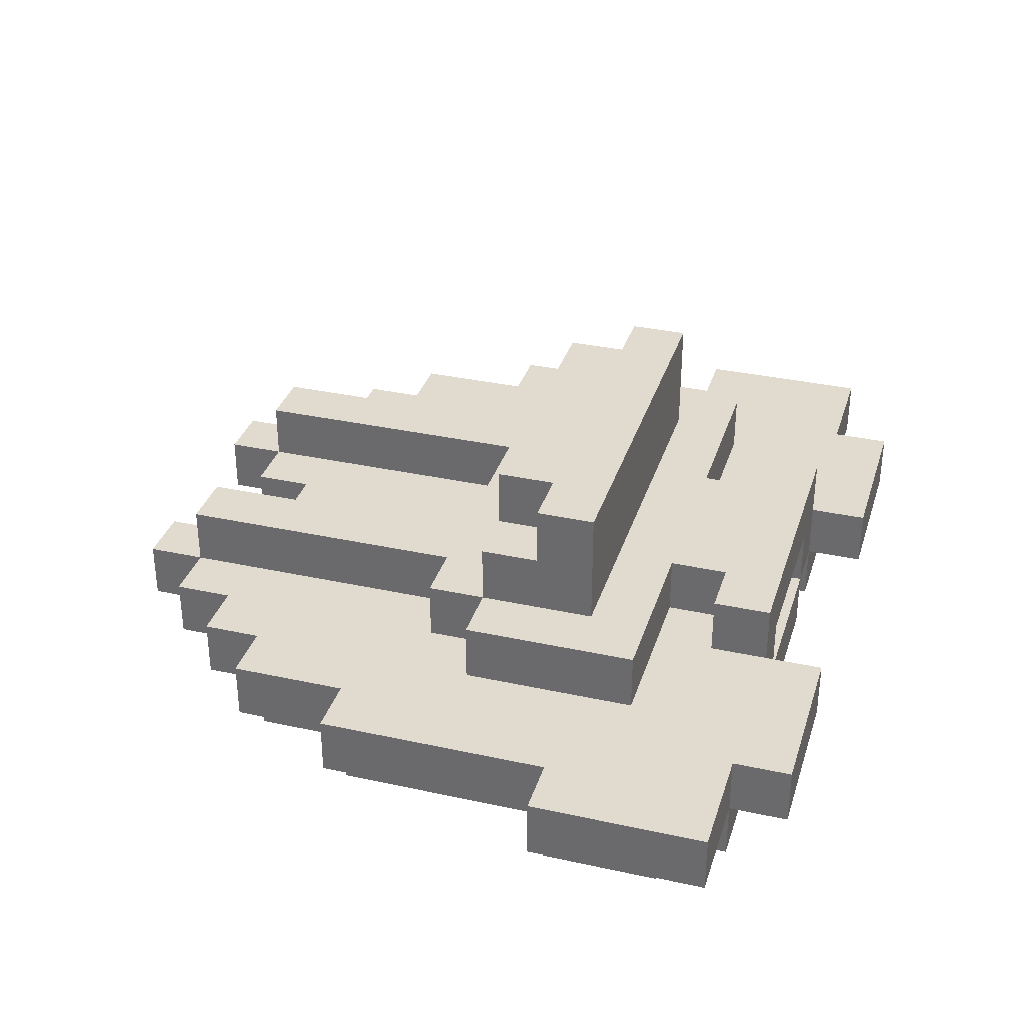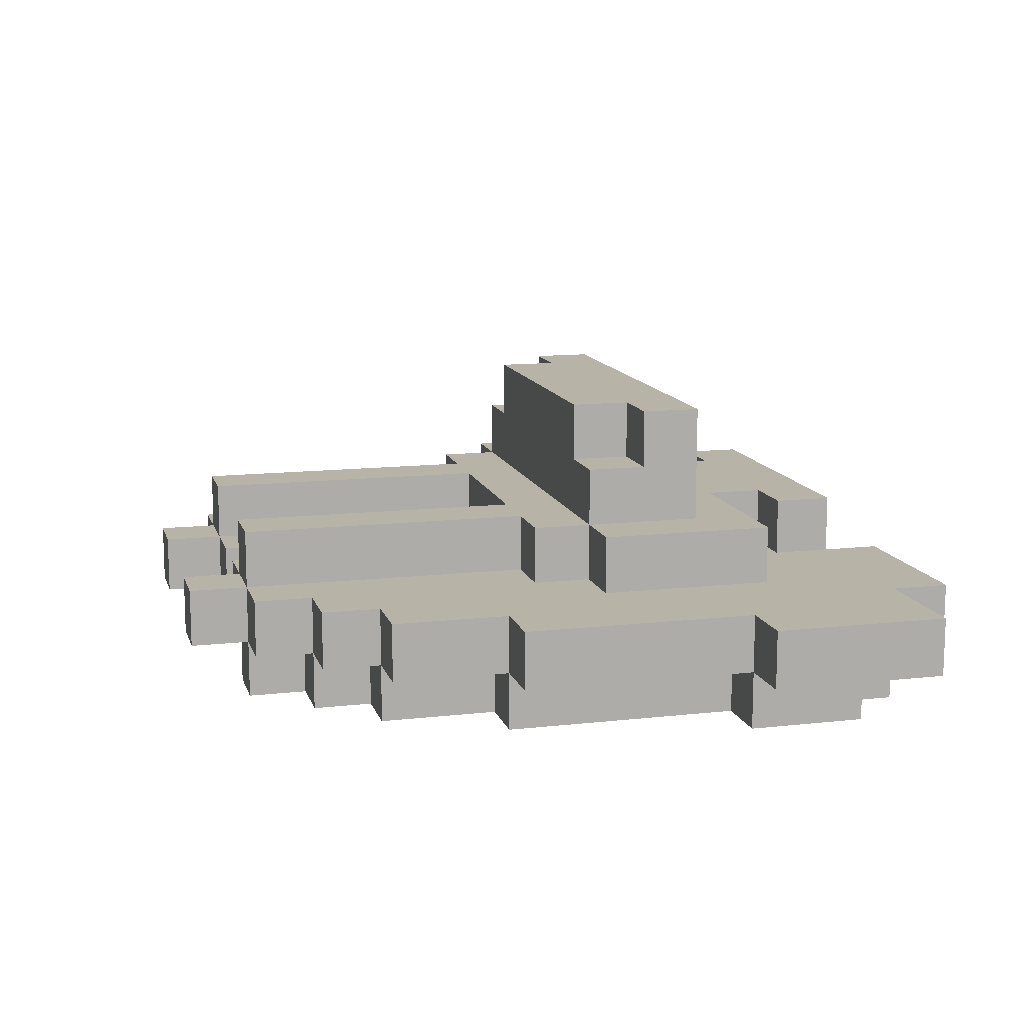
<metadata>
{"format":"obj","ext":"obj","renderer":"f3d","projection":"perspective","resolution":1024,"background":"white","views":[{"elev":33.7,"azim":106.6,"up":"+Y"},{"elev":12.7,"azim":75.2,"up":"+Y"}]}
</metadata>
<code>
o
v -1.6 0.1 0
v -1.6 0.1 -0.3
v -1.6 0.2 0
v -1.6 0.2 -0.3
v -1.5 0 0
v -1.5 0 -0.2
v -1.5 0.1 0.4
v -1.5 0.1 0
v -1.5 0.1 -0.2
v -1.5 0.2 0.4
v -1.5 0.2 0
v -1.4 0 0.4
v -1.4 0 0
v -1.4 0 -0.2
v -1.4 0 -0.3
v -1.4 0.1 0.6
v -1.4 0.1 0.4
v -1.4 0.1 0
v -1.4 0.1 -0.2
v -1.4 0.1 -0.3
v -1.4 0.1 -0.4
v -1.4 0.2 0.6
v -1.4 0.2 0.4
v -1.4 0.2 -0.3
v -1.4 0.2 -0.4
v -1.3 0 0.6
v -1.3 0 0.4
v -1.3 0.1 0.7
v -1.3 0.1 0.6
v -1.3 0.1 0.4
v -1.3 0.2 0.7
v -1.3 0.2 0.6
v -1.3 0.2 0.2
v -1.3 0.2 -0.1
v -1.3 0.3 0.2
v -1.3 0.3 -0.1
v -1.2 0 0.7
v -1.2 0 0.6
v -1.2 0.1 0.8
v -1.2 0.1 0.7
v -1.2 0.1 0.6
v -1.2 0.2 0.8
v -1.2 0.2 0.7
v -1.2 0.2 0.3
v -1.2 0.2 0.2
v -1.2 0.3 0.3
v -1.2 0.3 0.2
v -1.2 0.3 0
v -1.2 0.4 0.2
v -1.2 0.4 0.1
v -1.2 0.4 0
v -1.2 0.5 0.1
v -1.2 0.5 0
v -1.1 0 0.8
v -1.1 0 0.7
v -1.1 0.1 0.9
v -1.1 0.1 0.8
v -1.1 0.1 0.7
v -1.1 0.2 0.9
v -1.1 0.2 0.8
v -1.1 0.2 0.3
v -1.1 0.2 -0.2
v -1.1 0.2 -0.3
v -1.1 0.3 0.8
v -1.1 0.3 0.3
v -1.1 0.3 -0.2
v -1.1 0.3 -0.3
v -1.1 0.4 0.2
v -1.1 0.4 0.1
v -1.1 0.5 0.2
v -1.1 0.5 0.1
v -1 0 -0.2
v -1 0 -0.3
v -1 0.1 -0.2
v -1 0.1 -0.3
v -1 0.2 -0.1
v -1 0.2 -0.2
v -1 0.3 -0.1
v -1 0.3 -0.2
v -0.8 0.1 0.8
v -0.8 0.1 0.7
v -0.8 0.2 0.8
v -0.8 0.2 0.7
v -0.7 0 0.8
v -0.7 0 0.6
v -0.7 0.1 0.9
v -0.7 0.1 0.8
v -0.7 0.1 0.6
v -0.7 0.1 -0.2
v -0.7 0.1 -0.3
v -0.7 0.2 0.9
v -0.7 0.2 0.8
v -0.7 0.2 0.3
v -0.7 0.2 -0.2
v -0.7 0.2 -0.3
v -0.7 0.3 0.8
v -0.7 0.3 0.3
v -0.6 0 -0.2
v -0.6 0 -0.3
v -0.6 0.1 -0.2
v -0.6 0.1 -0.3
v -0.6 0.1 -0.4
v -0.6 0.2 -0.3
v -0.6 0.2 -0.4
v -1.1 0 -0.2
v -1.1 0 -0.3
v -1.1 0.1 -0.2
v -1.1 0.1 -0.3
v -1.1 0.1 -0.4
v -1.1 0.2 -0.3
v -1.1 0.2 -0.4
v -1 0 0.8
v -1 0 0.6
v -1 0.1 0.9
v -1 0.1 0.8
v -1 0.1 0.6
v -1 0.1 -0.2
v -1 0.1 -0.3
v -1 0.2 0.9
v -1 0.2 0.8
v -1 0.2 0.3
v -1 0.2 -0.2
v -1 0.2 -0.3
v -1 0.3 0.8
v -1 0.3 0.3
v -0.9 0.1 0.8
v -0.9 0.1 0.7
v -0.9 0.2 0.8
v -0.9 0.2 0.7
v -0.7 0 -0.2
v -0.7 0 -0.3
v -0.7 0.1 -0.2
v -0.7 0.1 -0.3
v -0.7 0.2 -0.1
v -0.7 0.2 -0.2
v -0.7 0.3 -0.1
v -0.7 0.3 -0.2
v -0.6 0 0.8
v -0.6 0 0.7
v -0.6 0.1 0.9
v -0.6 0.1 0.8
v -0.6 0.1 0.7
v -0.6 0.2 0.9
v -0.6 0.2 0.8
v -0.6 0.2 0.3
v -0.6 0.2 -0.2
v -0.6 0.2 -0.3
v -0.6 0.3 0.8
v -0.6 0.3 0.3
v -0.6 0.3 -0.2
v -0.6 0.3 -0.3
v -0.6 0.4 0.2
v -0.6 0.4 0.1
v -0.6 0.5 0.2
v -0.6 0.5 0.1
v -0.5 0 0.7
v -0.5 0 0.6
v -0.5 0.1 0.8
v -0.5 0.1 0.7
v -0.5 0.1 0.6
v -0.5 0.2 0.8
v -0.5 0.2 0.7
v -0.5 0.2 0.3
v -0.5 0.2 0.2
v -0.5 0.3 0.3
v -0.5 0.3 0.2
v -0.5 0.3 0
v -0.5 0.4 0.2
v -0.5 0.4 0.1
v -0.5 0.4 0
v -0.5 0.5 0.1
v -0.5 0.5 0
v -0.4 0 0.6
v -0.4 0 0.4
v -0.4 0.1 0.7
v -0.4 0.1 0.6
v -0.4 0.1 0.4
v -0.4 0.2 0.7
v -0.4 0.2 0.6
v -0.4 0.2 0.2
v -0.4 0.2 -0.1
v -0.4 0.3 0.2
v -0.4 0.3 -0.1
v -0.3 0 0.4
v -0.3 0 0
v -0.3 0 -0.2
v -0.3 0 -0.3
v -0.3 0.1 0.6
v -0.3 0.1 0.4
v -0.3 0.1 0
v -0.3 0.1 -0.2
v -0.3 0.1 -0.3
v -0.3 0.1 -0.4
v -0.3 0.2 0.6
v -0.3 0.2 0.4
v -0.3 0.2 -0.3
v -0.3 0.2 -0.4
v -0.2 0 0
v -0.2 0 -0.2
v -0.2 0.1 0.4
v -0.2 0.1 0
v -0.2 0.1 -0.2
v -0.2 0.2 0.4
v -0.2 0.2 0
v -0.1 0.1 0
v -0.1 0.1 -0.3
v -0.1 0.2 0
v -0.1 0.2 -0.3
v -1.1 0.1 0.9
v -1.1 0.2 0.9
v -1 0.1 0.9
v -1 0.2 0.9
v -0.7 0.1 0.9
v -0.7 0.2 0.9
v -0.6 0.1 0.9
v -0.6 0.2 0.9
v -1.2 0.1 0.8
v -1.2 0.2 0.8
v -1.1 0 0.8
v -1.1 0.1 0.8
v -1.1 0.2 0.8
v -1.1 0.3 0.8
v -1 0 0.8
v -1 0.1 0.8
v -1 0.2 0.8
v -1 0.3 0.8
v -0.9 0.1 0.8
v -0.9 0.2 0.8
v -0.8 0.1 0.8
v -0.8 0.2 0.8
v -0.7 0 0.8
v -0.7 0.1 0.8
v -0.7 0.2 0.8
v -0.7 0.3 0.8
v -0.6 0 0.8
v -0.6 0.1 0.8
v -0.6 0.2 0.8
v -0.6 0.3 0.8
v -0.5 0.1 0.8
v -0.5 0.2 0.8
v -1.3 0.1 0.7
v -1.3 0.2 0.7
v -1.2 0 0.7
v -1.2 0.1 0.7
v -1.2 0.2 0.7
v -1.1 0 0.7
v -1.1 0.1 0.7
v -0.9 0.1 0.7
v -0.9 0.2 0.7
v -0.8 0.1 0.7
v -0.8 0.2 0.7
v -0.6 0 0.7
v -0.6 0.1 0.7
v -0.5 0 0.7
v -0.5 0.1 0.7
v -0.5 0.2 0.7
v -0.4 0.1 0.7
v -0.4 0.2 0.7
v -1.4 0.1 0.6
v -1.4 0.2 0.6
v -1.3 0 0.6
v -1.3 0.1 0.6
v -1.3 0.2 0.6
v -1.2 0 0.6
v -1.2 0.1 0.6
v -1 0 0.6
v -1 0.1 0.6
v -0.7 0 0.6
v -0.7 0.1 0.6
v -0.5 0 0.6
v -0.5 0.1 0.6
v -0.4 0 0.6
v -0.4 0.1 0.6
v -0.4 0.2 0.6
v -0.3 0.1 0.6
v -0.3 0.2 0.6
v -1.5 0.1 0.4
v -1.5 0.2 0.4
v -1.4 0 0.4
v -1.4 0.1 0.4
v -1.4 0.2 0.4
v -1.3 0 0.4
v -1.3 0.1 0.4
v -0.4 0 0.4
v -0.4 0.1 0.4
v -0.3 0 0.4
v -0.3 0.1 0.4
v -0.3 0.2 0.4
v -0.2 0.1 0.4
v -0.2 0.2 0.4
v -1.2 0.2 0.3
v -1.2 0.3 0.3
v -1.1 0.2 0.3
v -1.1 0.3 0.3
v -1 0.2 0.3
v -1 0.3 0.3
v -0.7 0.2 0.3
v -0.7 0.3 0.3
v -0.6 0.2 0.3
v -0.6 0.3 0.3
v -0.5 0.2 0.3
v -0.5 0.3 0.3
v -1.3 0.2 0.2
v -1.3 0.3 0.2
v -1.2 0.2 0.2
v -1.2 0.3 0.2
v -1.2 0.4 0.2
v -1.1 0.4 0.2
v -1.1 0.5 0.2
v -0.6 0.4 0.2
v -0.6 0.5 0.2
v -0.5 0.2 0.2
v -0.5 0.3 0.2
v -0.5 0.4 0.2
v -0.4 0.2 0.2
v -0.4 0.3 0.2
v -1.2 0.4 0.1
v -1.2 0.5 0.1
v -1.1 0.4 0.1
v -1.1 0.5 0.1
v -0.6 0.4 0.1
v -0.6 0.5 0.1
v -0.5 0.4 0.1
v -0.5 0.5 0.1
v -1.6 0.1 0
v -1.6 0.2 0
v -1.5 0 0
v -1.5 0.1 0
v -1.5 0.2 0
v -1.4 0 0
v -1.4 0.1 0
v -0.3 0 0
v -0.3 0.1 0
v -0.2 0 0
v -0.2 0.1 0
v -0.2 0.2 0
v -0.1 0.1 0
v -0.1 0.2 0
v -1.1 0.2 -0.2
v -1.1 0.3 -0.2
v -1 0.2 -0.2
v -1 0.3 -0.2
v -0.7 0.2 -0.2
v -0.7 0.3 -0.2
v -0.6 0.2 -0.2
v -0.6 0.3 -0.2
v -1.2 0.3 0
v -1.2 0.4 0
v -1.2 0.5 0
v -0.5 0.3 0
v -0.5 0.4 0
v -0.5 0.5 0
v -1.3 0.2 -0.1
v -1.3 0.3 -0.1
v -1 0.2 -0.1
v -1 0.3 -0.1
v -0.7 0.2 -0.1
v -0.7 0.3 -0.1
v -0.4 0.2 -0.1
v -0.4 0.3 -0.1
v -1.5 0 -0.2
v -1.5 0.1 -0.2
v -1.4 0 -0.2
v -1.4 0.1 -0.2
v -1.1 0 -0.2
v -1.1 0.1 -0.2
v -1 0 -0.2
v -1 0.1 -0.2
v -1 0.2 -0.2
v -0.7 0 -0.2
v -0.7 0.1 -0.2
v -0.7 0.2 -0.2
v -0.6 0 -0.2
v -0.6 0.1 -0.2
v -0.3 0 -0.2
v -0.3 0.1 -0.2
v -0.2 0 -0.2
v -0.2 0.1 -0.2
v -1.6 0.1 -0.3
v -1.6 0.2 -0.3
v -1.4 0 -0.3
v -1.4 0.1 -0.3
v -1.4 0.2 -0.3
v -1.1 0 -0.3
v -1.1 0.1 -0.3
v -1.1 0.2 -0.3
v -1.1 0.3 -0.3
v -1 0 -0.3
v -1 0.1 -0.3
v -1 0.2 -0.3
v -0.7 0 -0.3
v -0.7 0.1 -0.3
v -0.7 0.2 -0.3
v -0.6 0 -0.3
v -0.6 0.1 -0.3
v -0.6 0.2 -0.3
v -0.6 0.3 -0.3
v -0.3 0 -0.3
v -0.3 0.1 -0.3
v -0.3 0.2 -0.3
v -0.1 0.1 -0.3
v -0.1 0.2 -0.3
v -1.4 0.1 -0.4
v -1.4 0.2 -0.4
v -1.1 0.1 -0.4
v -1.1 0.2 -0.4
v -0.6 0.1 -0.4
v -0.6 0.2 -0.4
v -0.3 0.1 -0.4
v -0.3 0.2 -0.4
v -1.1 0 0.8
v -1 0 0.8
v -0.7 0 0.8
v -0.6 0 0.8
v -1.2 0 0.7
v -1.1 0 0.7
v -0.6 0 0.7
v -0.5 0 0.7
v -1.3 0 0.6
v -1.2 0 0.6
v -1 0 0.6
v -0.7 0 0.6
v -0.5 0 0.6
v -0.4 0 0.6
v -1.4 0 0.4
v -1.3 0 0.4
v -0.4 0 0.4
v -0.3 0 0.4
v -1.5 0 0
v -1.4 0 0
v -0.3 0 0
v -0.2 0 0
v -1.5 0 -0.2
v -1.4 0 -0.2
v -1.1 0 -0.2
v -1 0 -0.2
v -0.7 0 -0.2
v -0.6 0 -0.2
v -0.3 0 -0.2
v -0.2 0 -0.2
v -1.4 0 -0.3
v -1.1 0 -0.3
v -1 0 -0.3
v -0.7 0 -0.3
v -0.6 0 -0.3
v -0.3 0 -0.3
v -1.1 0.1 0.9
v -1 0.1 0.9
v -0.7 0.1 0.9
v -0.6 0.1 0.9
v -1.2 0.1 0.8
v -1.1 0.1 0.8
v -1 0.1 0.8
v -0.9 0.1 0.8
v -0.8 0.1 0.8
v -0.7 0.1 0.8
v -0.6 0.1 0.8
v -0.5 0.1 0.8
v -1.3 0.1 0.7
v -1.2 0.1 0.7
v -1.1 0.1 0.7
v -0.9 0.1 0.7
v -0.8 0.1 0.7
v -0.6 0.1 0.7
v -0.5 0.1 0.7
v -0.4 0.1 0.7
v -1.4 0.1 0.6
v -1.3 0.1 0.6
v -1.2 0.1 0.6
v -1 0.1 0.6
v -0.7 0.1 0.6
v -0.5 0.1 0.6
v -0.4 0.1 0.6
v -0.3 0.1 0.6
v -1.5 0.1 0.4
v -1.4 0.1 0.4
v -1.3 0.1 0.4
v -0.4 0.1 0.4
v -0.3 0.1 0.4
v -0.2 0.1 0.4
v -1.6 0.1 0
v -1.5 0.1 0
v -1.4 0.1 0
v -0.3 0.1 0
v -0.2 0.1 0
v -0.1 0.1 0
v -1.5 0.1 -0.2
v -1.4 0.1 -0.2
v -1.1 0.1 -0.2
v -1 0.1 -0.2
v -0.7 0.1 -0.2
v -0.6 0.1 -0.2
v -0.3 0.1 -0.2
v -0.2 0.1 -0.2
v -1.6 0.1 -0.3
v -1.4 0.1 -0.3
v -1.1 0.1 -0.3
v -1 0.1 -0.3
v -0.7 0.1 -0.3
v -0.6 0.1 -0.3
v -0.3 0.1 -0.3
v -0.1 0.1 -0.3
v -1.4 0.1 -0.4
v -1.1 0.1 -0.4
v -0.6 0.1 -0.4
v -0.3 0.1 -0.4
v -1 0.2 -0.2
v -0.7 0.2 -0.2
v -1 0.2 -0.3
v -0.7 0.2 -0.3
v -1 0.1 -0.2
v -0.7 0.1 -0.2
v -1 0.1 -0.3
v -0.7 0.1 -0.3
v -1.1 0.2 0.9
v -1 0.2 0.9
v -0.7 0.2 0.9
v -0.6 0.2 0.9
v -1.2 0.2 0.8
v -1.1 0.2 0.8
v -1 0.2 0.8
v -0.9 0.2 0.8
v -0.8 0.2 0.8
v -0.7 0.2 0.8
v -0.6 0.2 0.8
v -0.5 0.2 0.8
v -1.3 0.2 0.7
v -1.2 0.2 0.7
v -0.9 0.2 0.7
v -0.8 0.2 0.7
v -0.5 0.2 0.7
v -0.4 0.2 0.7
v -1.4 0.2 0.6
v -1.3 0.2 0.6
v -0.4 0.2 0.6
v -0.3 0.2 0.6
v -1.5 0.2 0.4
v -1.4 0.2 0.4
v -0.3 0.2 0.4
v -0.2 0.2 0.4
v -1.2 0.2 0.3
v -1.1 0.2 0.3
v -1 0.2 0.3
v -0.7 0.2 0.3
v -0.6 0.2 0.3
v -0.5 0.2 0.3
v -1.3 0.2 0.2
v -1.2 0.2 0.2
v -0.5 0.2 0.2
v -0.4 0.2 0.2
v -1.6 0.2 0
v -1.5 0.2 0
v -0.2 0.2 0
v -0.1 0.2 0
v -1.3 0.2 -0.1
v -1 0.2 -0.1
v -0.7 0.2 -0.1
v -0.4 0.2 -0.1
v -1.1 0.2 -0.2
v -1 0.2 -0.2
v -0.7 0.2 -0.2
v -0.6 0.2 -0.2
v -1.6 0.2 -0.3
v -1.4 0.2 -0.3
v -1.1 0.2 -0.3
v -0.6 0.2 -0.3
v -0.3 0.2 -0.3
v -0.1 0.2 -0.3
v -1.4 0.2 -0.4
v -1.1 0.2 -0.4
v -0.6 0.2 -0.4
v -0.3 0.2 -0.4
v -1.1 0.3 0.8
v -1 0.3 0.8
v -0.7 0.3 0.8
v -0.6 0.3 0.8
v -1.2 0.3 0.3
v -1.1 0.3 0.3
v -1 0.3 0.3
v -0.7 0.3 0.3
v -0.6 0.3 0.3
v -0.5 0.3 0.3
v -1.3 0.3 0.2
v -1.2 0.3 0.2
v -0.5 0.3 0.2
v -0.4 0.3 0.2
v -1.2 0.3 0
v -0.5 0.3 0
v -1.3 0.3 -0.1
v -1 0.3 -0.1
v -0.7 0.3 -0.1
v -0.4 0.3 -0.1
v -1.1 0.3 -0.2
v -1 0.3 -0.2
v -0.7 0.3 -0.2
v -0.6 0.3 -0.2
v -1.1 0.3 -0.3
v -0.6 0.3 -0.3
v -1.2 0.4 0.2
v -1.1 0.4 0.2
v -0.6 0.4 0.2
v -0.5 0.4 0.2
v -1.2 0.4 0.1
v -1.1 0.4 0.1
v -0.6 0.4 0.1
v -0.5 0.4 0.1
v -1.1 0.5 0.2
v -0.6 0.5 0.2
v -1.2 0.5 0.1
v -1.1 0.5 0.1
v -0.6 0.5 0.1
v -0.5 0.5 0.1
v -1.2 0.5 0
v -0.5 0.5 0
f 3 2 1
f 4 2 3
f 8 6 5
f 9 6 8
f 10 8 7
f 11 8 10
f 17 13 12
f 18 13 17
f 19 15 14
f 20 15 19
f 22 17 16
f 23 17 22
f 24 21 20
f 25 21 24
f 29 27 26
f 30 27 29
f 31 29 28
f 32 29 31
f 35 34 33
f 36 34 35
f 40 38 37
f 41 38 40
f 42 40 39
f 43 40 42
f 46 45 44
f 47 45 46
f 49 48 47
f 50 48 49
f 51 48 50
f 52 51 50
f 53 51 52
f 57 55 54
f 58 55 57
f 59 57 56
f 60 57 59
f 64 61 60
f 65 61 64
f 66 63 62
f 67 63 66
f 70 69 68
f 71 69 70
f 74 73 72
f 75 73 74
f 78 77 76
f 79 77 78
f 82 81 80
f 83 81 82
f 87 85 84
f 88 85 87
f 91 87 86
f 92 87 91
f 94 90 89
f 95 90 94
f 96 93 92
f 97 93 96
f 100 99 98
f 101 99 100
f 103 102 101
f 104 102 103
f 105 106 107
f 107 106 108
f 108 109 110
f 110 109 111
f 112 113 115
f 115 113 116
f 114 115 119
f 119 115 120
f 117 118 122
f 122 118 123
f 120 121 124
f 124 121 125
f 126 127 128
f 128 127 129
f 130 131 132
f 132 131 133
f 134 135 136
f 136 135 137
f 138 139 141
f 141 139 142
f 140 141 143
f 143 141 144
f 144 145 148
f 148 145 149
f 146 147 150
f 150 147 151
f 152 153 154
f 154 153 155
f 156 157 159
f 159 157 160
f 158 159 161
f 161 159 162
f 163 164 165
f 165 164 166
f 166 167 168
f 168 167 169
f 169 167 170
f 169 170 171
f 171 170 172
f 173 174 176
f 176 174 177
f 175 176 178
f 178 176 179
f 180 181 182
f 182 181 183
f 184 185 189
f 189 185 190
f 186 187 191
f 191 187 192
f 188 189 194
f 194 189 195
f 192 193 196
f 196 193 197
f 198 199 201
f 201 199 202
f 200 201 203
f 203 201 204
f 205 206 207
f 207 206 208
f 211 210 209
f 212 210 211
f 215 214 213
f 216 214 215
f 220 218 217
f 221 218 220
f 223 220 219
f 224 220 223
f 225 222 221
f 226 222 225
f 227 225 224
f 228 225 227
f 232 230 229
f 233 230 232
f 235 232 231
f 236 232 235
f 237 234 233
f 238 234 237
f 239 237 236
f 240 237 239
f 244 242 241
f 245 242 244
f 246 244 243
f 247 244 246
f 250 249 248
f 251 249 250
f 254 253 252
f 255 253 254
f 257 256 255
f 258 256 257
f 262 260 259
f 263 260 262
f 264 262 261
f 265 262 264
f 268 267 266
f 269 267 268
f 272 271 270
f 273 271 272
f 275 274 273
f 276 274 275
f 280 278 277
f 281 278 280
f 282 280 279
f 283 280 282
f 286 285 284
f 287 285 286
f 289 288 287
f 290 288 289
f 293 292 291
f 294 292 293
f 297 296 295
f 298 296 297
f 301 300 299
f 302 300 301
f 305 304 303
f 306 304 305
f 308 307 306
f 310 308 306
f 310 309 308
f 311 309 310
f 313 310 306
f 314 310 313
f 315 313 312
f 316 313 315
f 319 318 317
f 320 318 319
f 323 322 321
f 324 322 323
f 328 326 325
f 329 326 328
f 330 328 327
f 331 328 330
f 334 333 332
f 335 333 334
f 337 336 335
f 338 336 337
f 341 340 339
f 342 340 341
f 345 344 343
f 346 344 345
f 347 348 350
f 348 349 351
f 350 348 351
f 351 349 352
f 353 354 355
f 355 354 356
f 357 358 359
f 359 358 360
f 361 362 363
f 363 362 364
f 365 366 367
f 367 366 368
f 368 369 371
f 371 369 372
f 370 371 373
f 373 371 374
f 375 376 377
f 377 376 378
f 379 380 382
f 382 380 383
f 381 382 384
f 384 382 385
f 385 386 389
f 386 387 389
f 389 387 390
f 388 389 391
f 391 389 392
f 390 387 393
f 392 393 395
f 393 387 396
f 395 393 396
f 396 387 397
f 394 395 398
f 398 395 399
f 399 400 401
f 401 400 402
f 403 404 405
f 405 404 406
f 407 408 409
f 409 408 410
f 416 412 411
f 417 414 413
f 420 416 415
f 421 412 416
f 421 416 420
f 422 418 417
f 422 417 413
f 423 418 422
f 426 421 420
f 426 424 423
f 426 423 422
f 426 422 421
f 426 420 419
f 427 424 426
f 430 426 425
f 430 428 427
f 430 427 426
f 431 428 430
f 433 430 429
f 433 432 431
f 433 431 430
f 434 432 433
f 435 432 434
f 436 432 435
f 437 432 436
f 438 432 437
f 439 432 438
f 440 432 439
f 441 435 434
f 442 435 441
f 443 437 436
f 444 437 443
f 445 439 438
f 446 439 445
f 452 448 447
f 453 448 452
f 456 450 449
f 457 450 456
f 460 452 451
f 461 452 460
f 462 454 453
f 463 456 455
f 464 458 457
f 465 458 464
f 468 460 459
f 469 460 468
f 470 462 453
f 470 463 462
f 471 456 463
f 471 463 470
f 472 466 465
f 473 466 472
f 476 468 467
f 477 468 476
f 478 474 473
f 479 474 478
f 482 476 475
f 483 476 482
f 484 480 479
f 485 480 484
f 487 482 481
f 494 486 485
f 495 487 481
f 495 488 487
f 496 488 495
f 497 490 489
f 498 490 497
f 499 492 491
f 500 492 499
f 501 494 493
f 502 486 494
f 502 494 501
f 503 497 496
f 504 497 503
f 505 501 500
f 506 501 505
f 509 508 507
f 510 508 509
f 511 512 513
f 513 512 514
f 515 516 520
f 520 516 521
f 517 518 524
f 524 518 525
f 519 520 528
f 521 522 529
f 523 524 530
f 525 526 531
f 527 528 534
f 531 532 535
f 533 534 538
f 535 536 539
f 537 538 541
f 528 520 541
f 534 528 541
f 538 534 541
f 541 520 542
f 521 529 543
f 529 530 543
f 530 524 544
f 543 530 544
f 539 540 545
f 535 539 545
f 531 535 545
f 525 531 545
f 545 540 546
f 537 541 547
f 547 541 548
f 546 540 549
f 549 540 550
f 537 547 552
f 550 540 553
f 551 552 555
f 552 547 555
f 553 554 558
f 550 553 558
f 555 556 559
f 559 556 560
f 557 558 561
f 561 558 562
f 551 555 563
f 555 559 563
f 563 559 564
f 564 559 565
f 562 558 566
f 558 554 567
f 566 558 567
f 567 554 568
f 564 565 569
f 569 565 570
f 566 567 571
f 571 567 572
f 573 574 578
f 578 574 579
f 575 576 580
f 580 576 581
f 578 579 584
f 581 582 584
f 580 581 584
f 579 580 584
f 577 578 584
f 584 582 585
f 583 584 587
f 585 586 588
f 583 587 589
f 587 588 589
f 589 588 590
f 590 588 591
f 588 586 592
f 591 588 592
f 590 591 594
f 594 591 595
f 593 594 597
f 595 596 597
f 594 595 597
f 597 596 598
f 599 600 603
f 603 600 604
f 601 602 605
f 605 602 606
f 607 608 610
f 610 608 611
f 609 610 613
f 611 612 613
f 610 611 613
f 613 612 614

</code>
